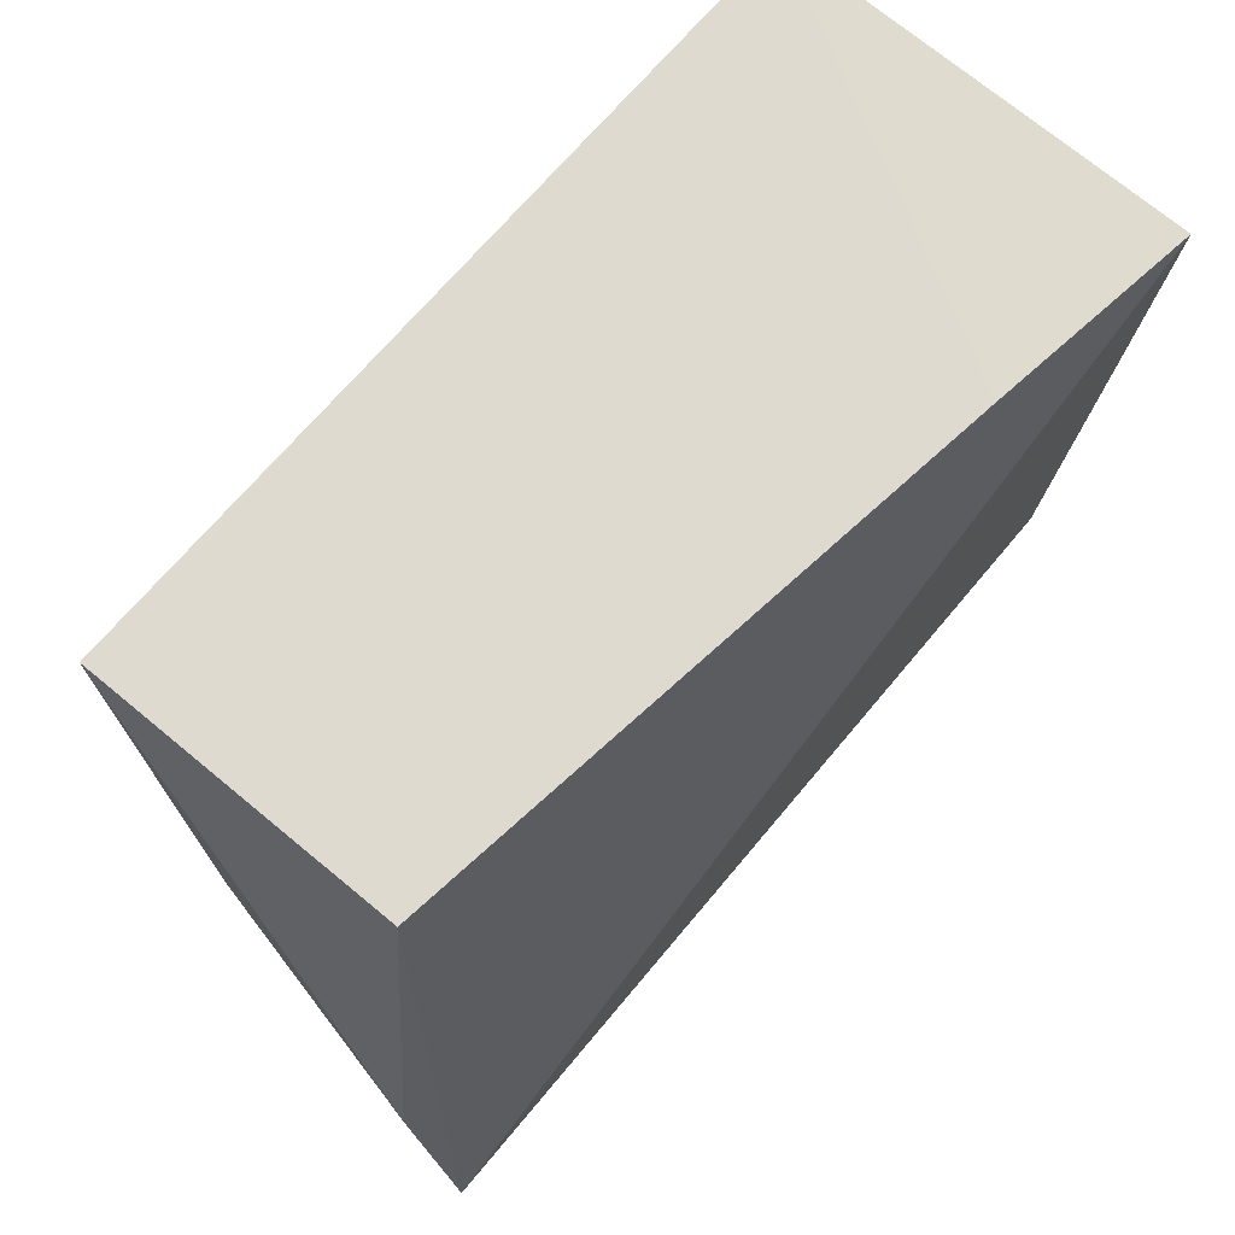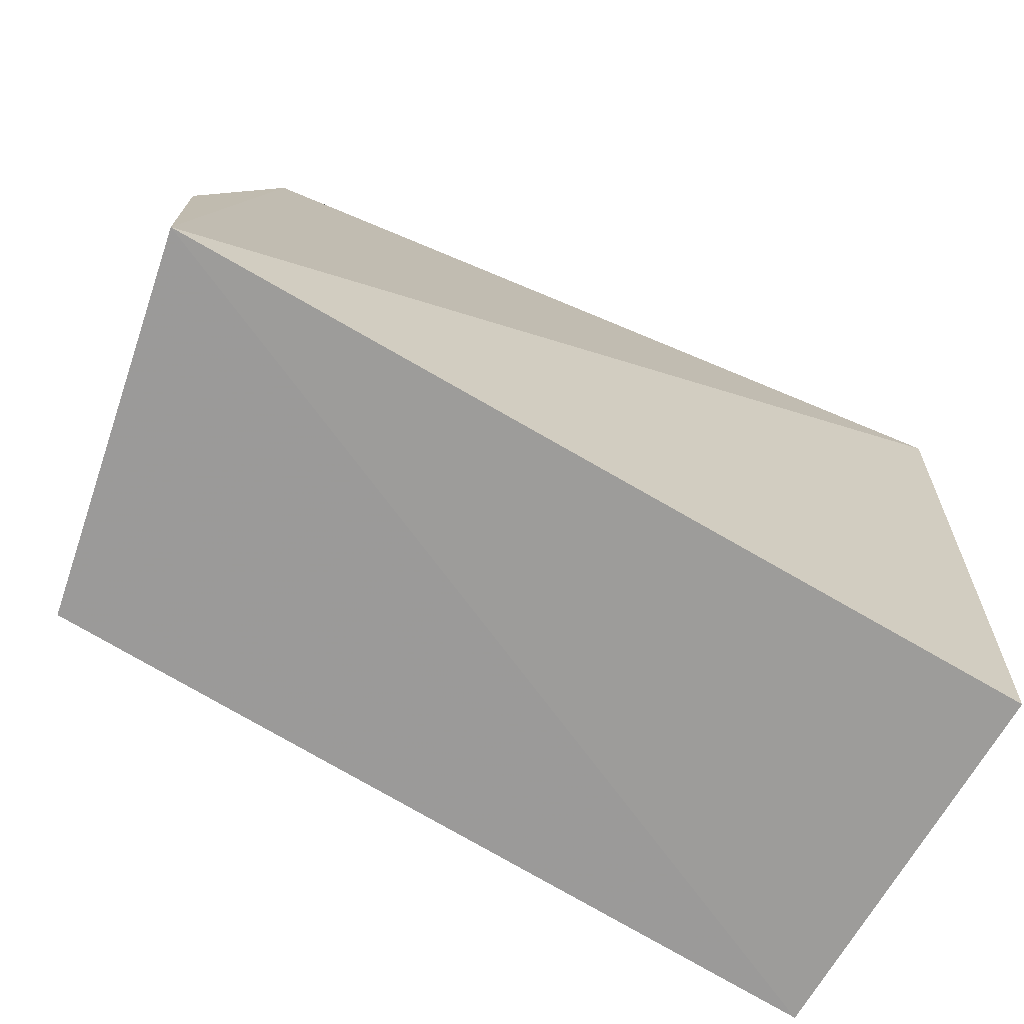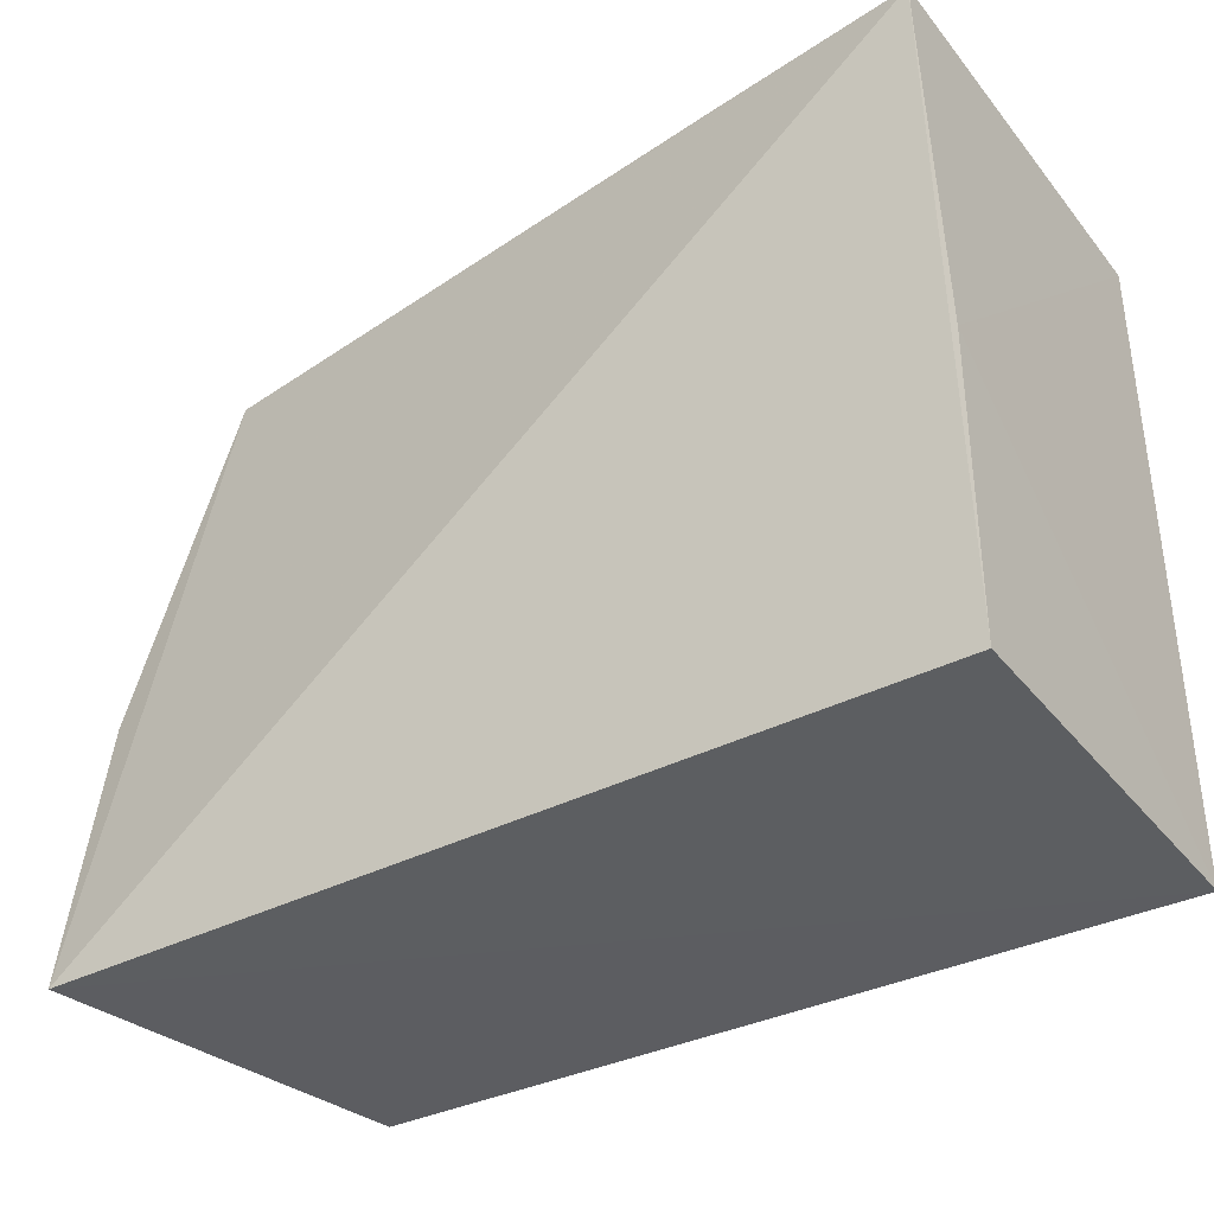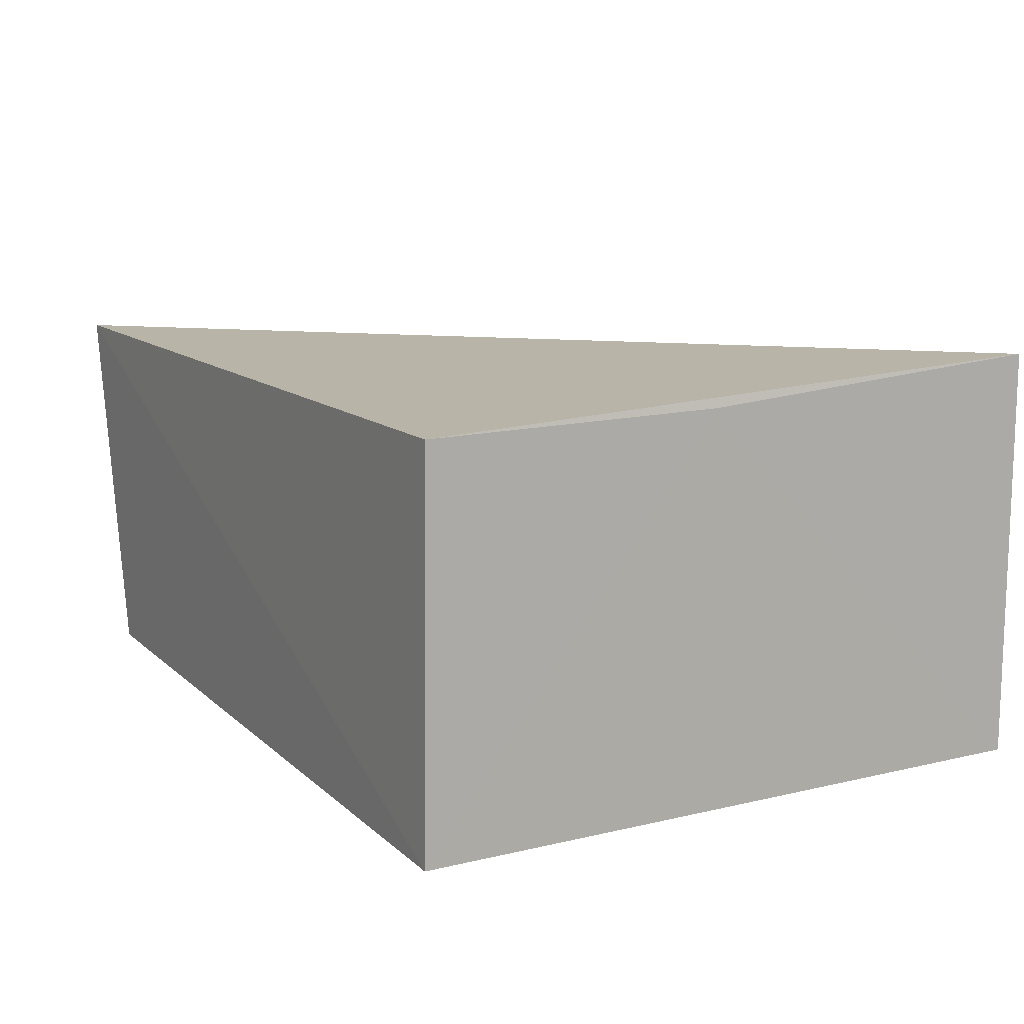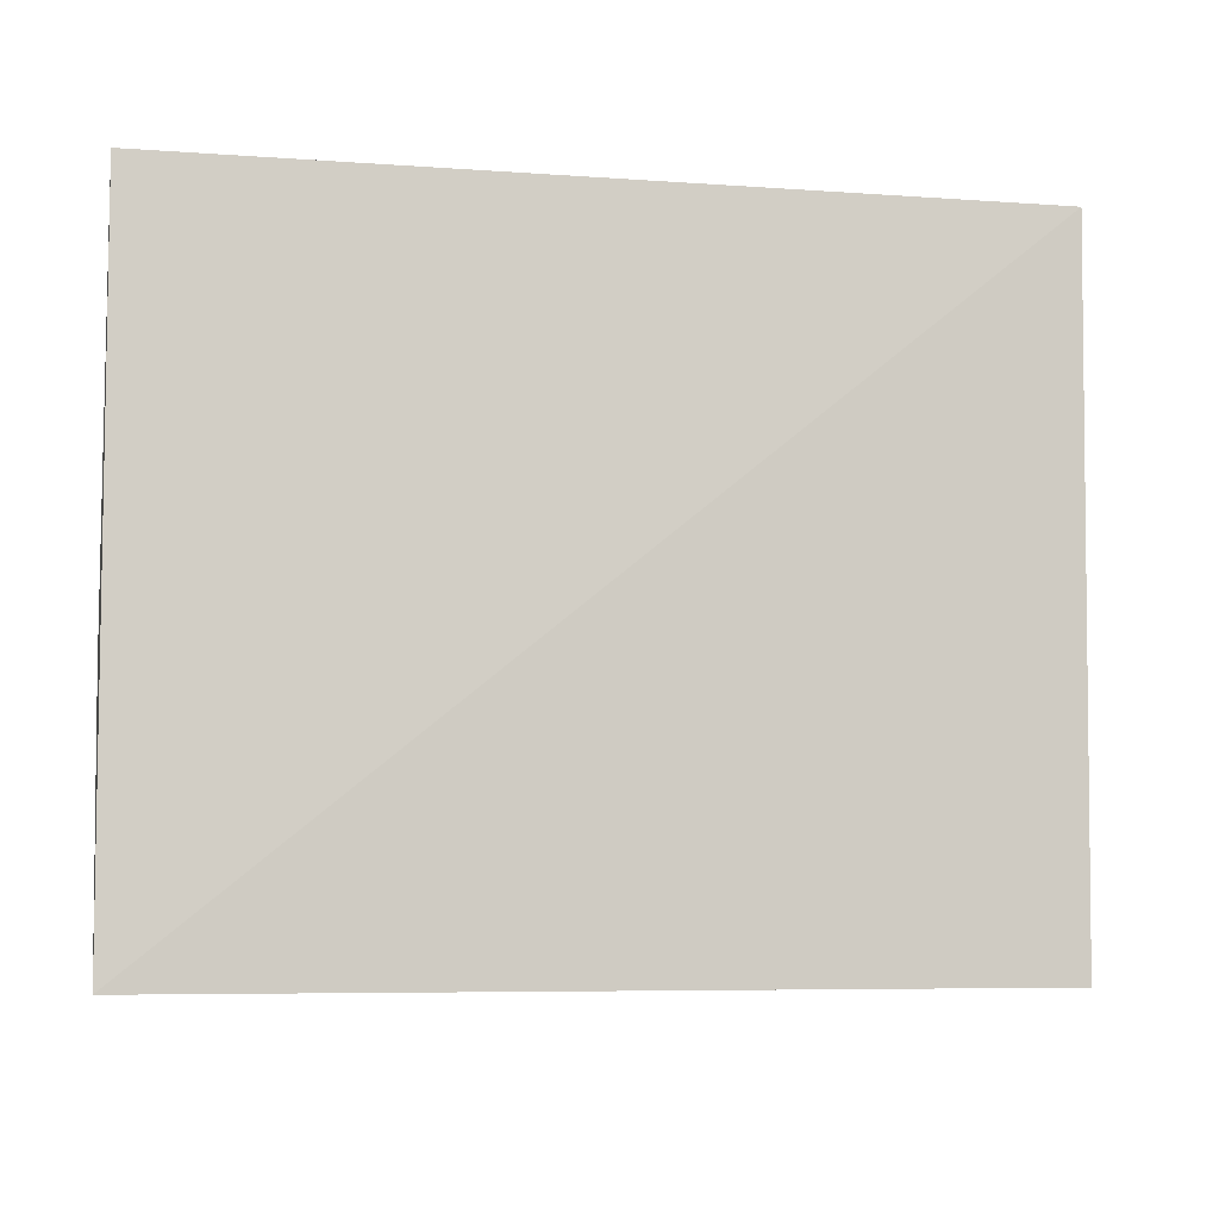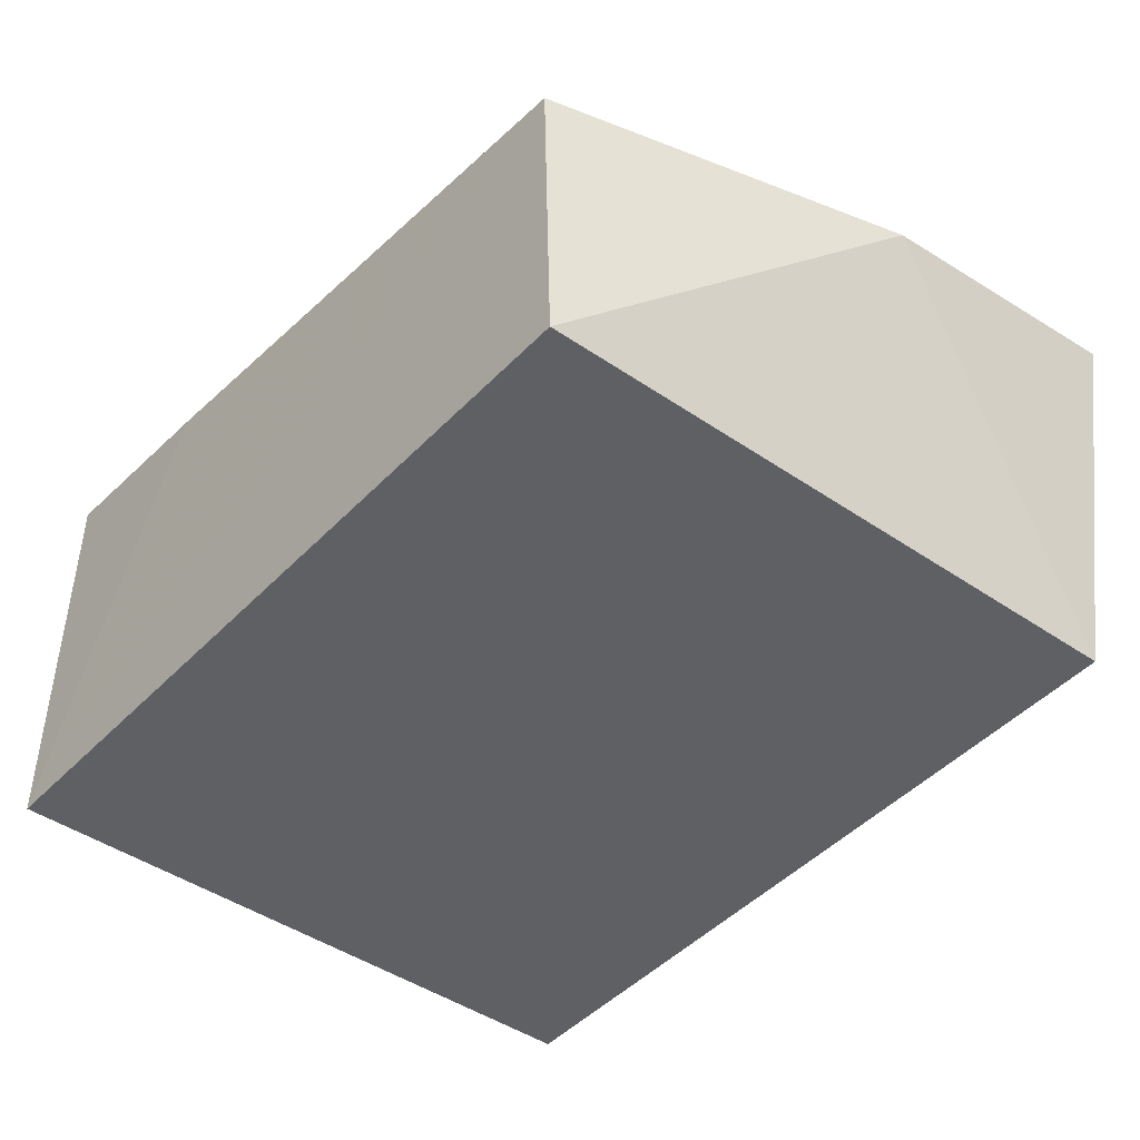
<metadata>
{"format":"obj","ext":"obj","renderer":"f3d","projection":"perspective","resolution":1024,"background":"white","views":[{"elev":71.1,"azim":-49.6,"up":"+Y"},{"elev":-69.6,"azim":-30.1,"up":"+Y"},{"elev":-36.8,"azim":34.0,"up":"+Y"},{"elev":12.0,"azim":60.8,"up":"+Z"},{"elev":-7.8,"azim":168.9,"up":"+Y"},{"elev":-43.8,"azim":-129.8,"up":"+Z"}]}
</metadata>
<code>
v 0.07502 -0.05605 0.0178
v 0.07487 -0.08362 0.01652
v 0.07498 -0.05606 0.000564
v 0.04112 -0.05616 0.0004672
v 0.03808 -0.08364 0.01677
v 0.07484 -0.08377 0.0003597
v 0.04128 -0.05593 0.01349
v 0.04115 -0.0836 0.001281
v 0.07501 -0.07121 0.0167
v 0.06615 -0.05591 0.01663
v 0.03801 -0.07167 0.01505
f 5 2 1
f 6 4 3
f 6 2 5
f 7 3 4
f 7 5 1
f 8 6 5
f 8 4 6
f 9 1 2
f 9 2 6
f 9 6 3
f 9 3 1
f 10 7 1
f 10 1 3
f 10 3 7
f 11 7 4
f 11 5 7
f 11 8 5
f 11 4 8

</code>
